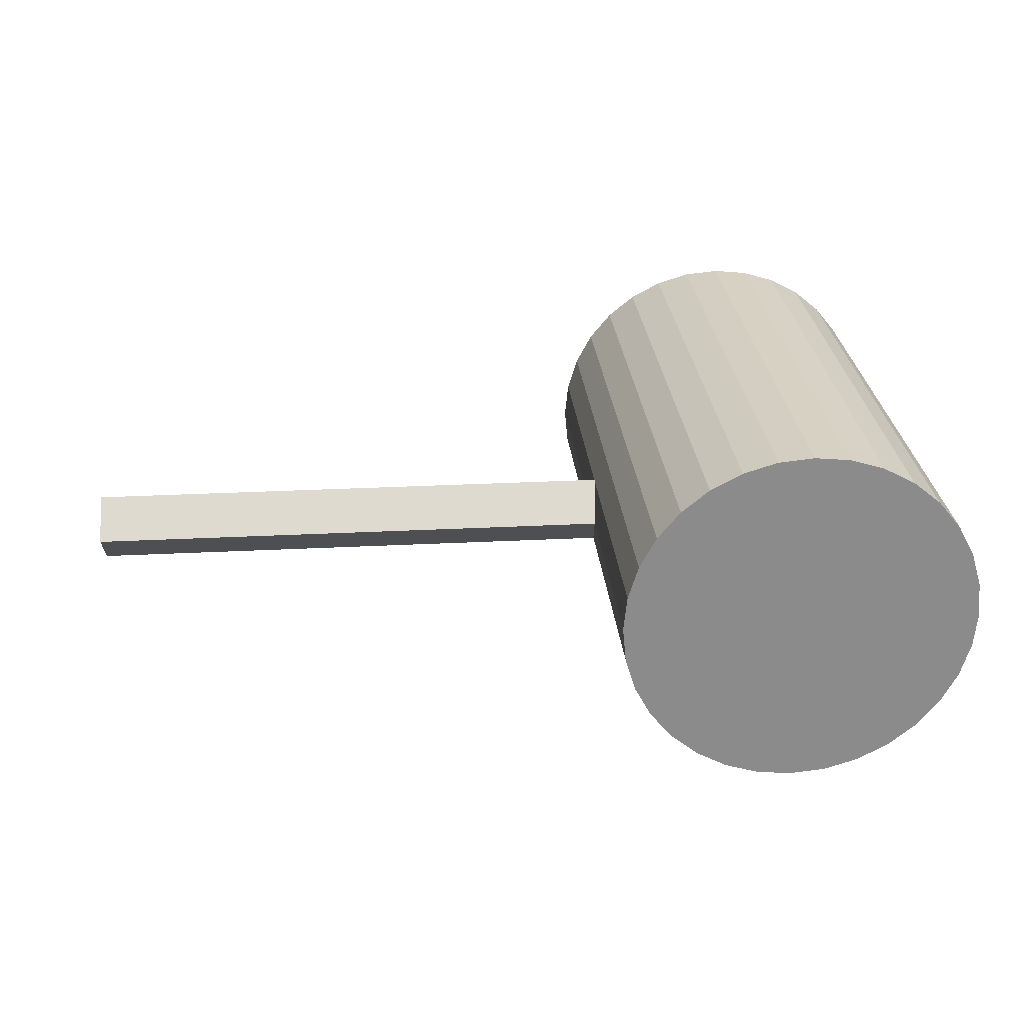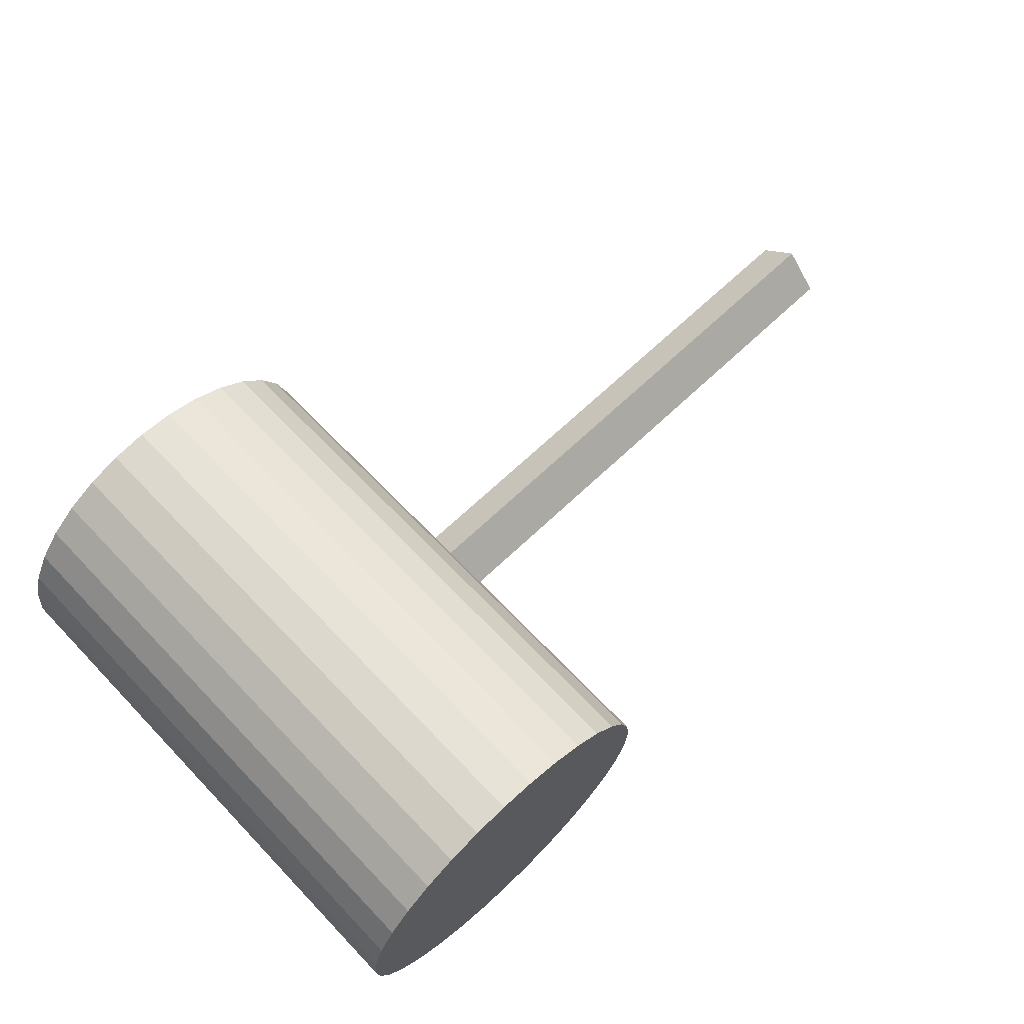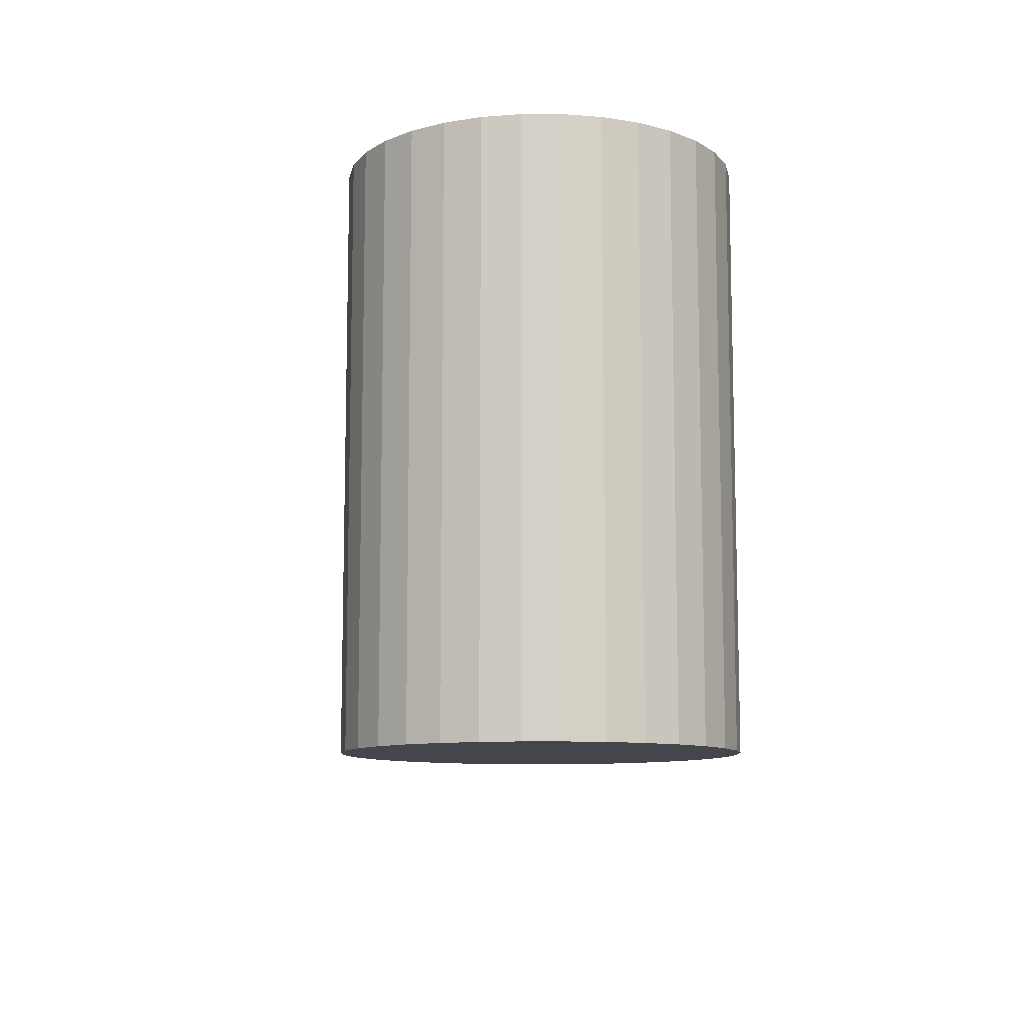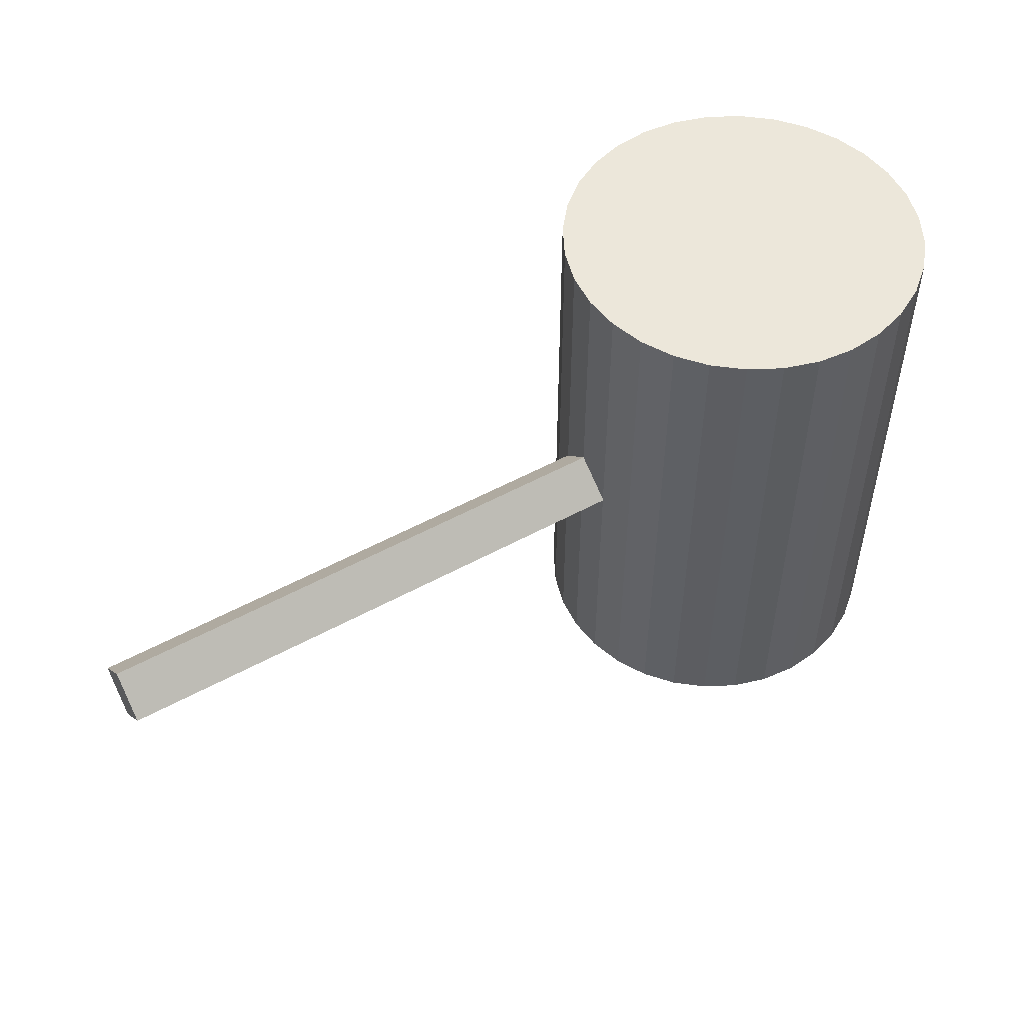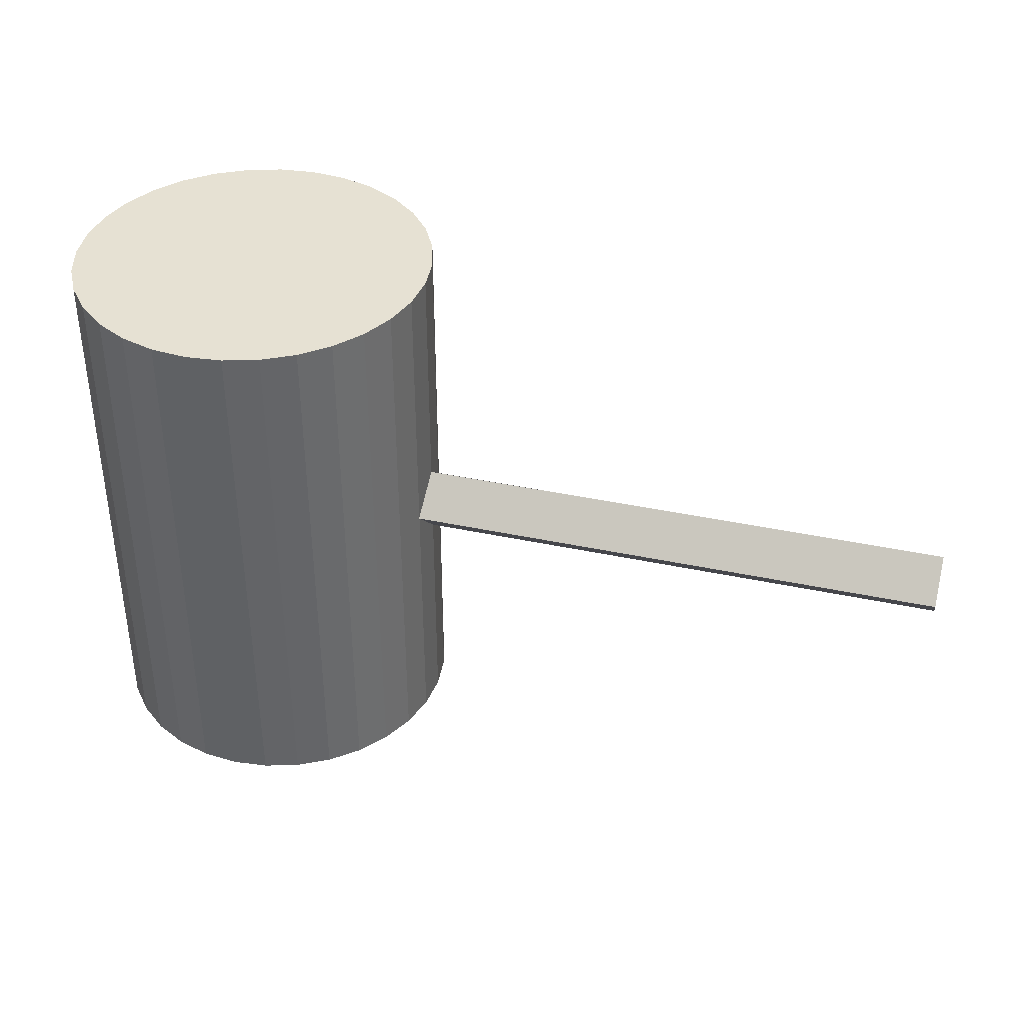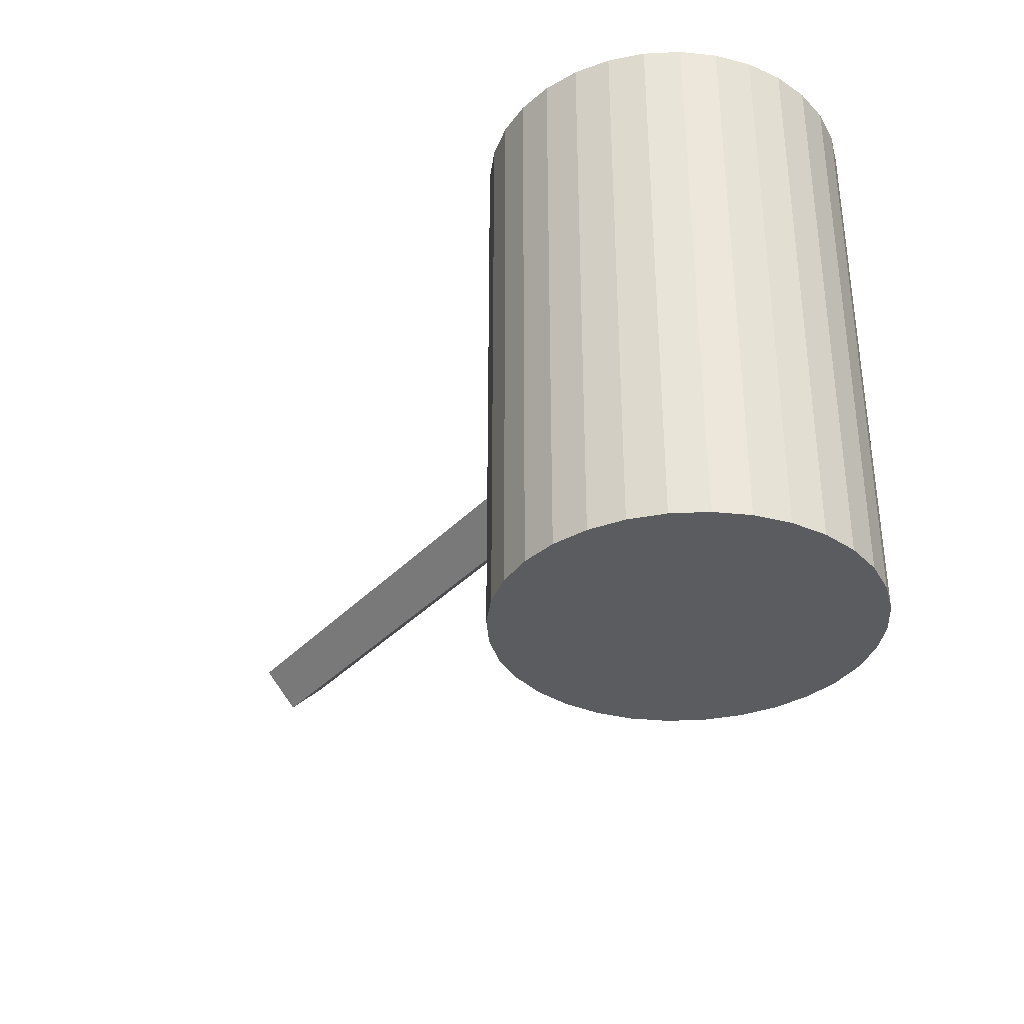
<metadata>
{"format":"obj","ext":"obj","renderer":"f3d","projection":"perspective","resolution":1024,"background":"white","views":[{"elev":26.4,"azim":175.3,"up":"+Z"},{"elev":67.0,"azim":-43.7,"up":"+Z"},{"elev":-10.1,"azim":-95.5,"up":"+Y"},{"elev":51.7,"azim":149.2,"up":"+Y"},{"elev":38.9,"azim":15.1,"up":"+Y"},{"elev":-34.2,"azim":-125.8,"up":"+Y"}]}
</metadata>
<code>
o Hammer
v -0.01 -0 -0.1
v 1.49 0 -0.1
v -0.01 -0.1 0
v 1.49 -0.1 0
v -0.01 -0 0.1
v 1.49 0 0.1
v -0.01 0.1 0
v 1.49 0.1 0
v -0.5 -0.75 -0.5
v -0.5 0.75 -0.5
v -0.4025 -0.75 -0.4904
v -0.4025 0.75 -0.4904
v -0.3087 -0.75 -0.4619
v -0.3087 0.75 -0.4619
v -0.2222 -0.75 -0.4157
v -0.2222 0.75 -0.4157
v -0.1464 -0.75 -0.3536
v -0.1464 0.75 -0.3536
v -0.08427 -0.75 -0.2778
v -0.08427 0.75 -0.2778
v -0.03806 -0.75 -0.1913
v -0.03806 0.75 -0.1913
v -0.009607 -0.75 -0.09755
v -0.009607 0.75 -0.09755
v 0 -0.75 0
v 0 0.75 0
v -0.009607 -0.75 0.09755
v -0.009607 0.75 0.09755
v -0.03806 -0.75 0.1913
v -0.03806 0.75 0.1913
v -0.08427 -0.75 0.2778
v -0.08427 0.75 0.2778
v -0.1464 -0.75 0.3536
v -0.1464 0.75 0.3536
v -0.2222 -0.75 0.4157
v -0.2222 0.75 0.4157
v -0.3087 -0.75 0.4619
v -0.3087 0.75 0.4619
v -0.4025 -0.75 0.4904
v -0.4025 0.75 0.4904
v -0.5 -0.75 0.5
v -0.5 0.75 0.5
v -0.5975 -0.75 0.4904
v -0.5975 0.75 0.4904
v -0.6913 -0.75 0.4619
v -0.6913 0.75 0.4619
v -0.7778 -0.75 0.4157
v -0.7778 0.75 0.4157
v -0.8536 -0.75 0.3536
v -0.8536 0.75 0.3536
v -0.9157 -0.75 0.2778
v -0.9157 0.75 0.2778
v -0.9619 -0.75 0.1913
v -0.9619 0.75 0.1913
v -0.9904 -0.75 0.09755
v -0.9904 0.75 0.09755
v -1 -0.75 0
v -1 0.75 0
v -0.9904 -0.75 -0.09755
v -0.9904 0.75 -0.09755
v -0.9619 -0.75 -0.1913
v -0.9619 0.75 -0.1913
v -0.9157 -0.75 -0.2778
v -0.9157 0.75 -0.2778
v -0.8536 -0.75 -0.3536
v -0.8536 0.75 -0.3536
v -0.7778 -0.75 -0.4157
v -0.7778 0.75 -0.4157
v -0.6913 -0.75 -0.4619
v -0.6913 0.75 -0.4619
v -0.5975 -0.75 -0.4904
v -0.5975 0.75 -0.4904
f 2 3 1
f 4 5 3
f 2 6 4
f 6 7 5
f 8 1 7
f 10 11 9
f 12 13 11
f 14 15 13
f 16 17 15
f 18 19 17
f 20 21 19
f 22 23 21
f 24 25 23
f 26 27 25
f 28 29 27
f 30 31 29
f 32 33 31
f 34 35 33
f 36 37 35
f 37 40 39
f 40 41 39
f 42 43 41
f 43 46 45
f 46 47 45
f 48 49 47
f 50 51 49
f 52 53 51
f 54 55 53
f 56 57 55
f 58 59 57
f 60 61 59
f 62 63 61
f 64 65 63
f 66 67 65
f 68 69 67
f 46 30 14
f 70 71 69
f 72 9 71
f 23 39 55
f 2 4 3
f 4 6 5
f 2 8 6
f 6 8 7
f 8 2 1
f 10 12 11
f 12 14 13
f 14 16 15
f 16 18 17
f 18 20 19
f 20 22 21
f 22 24 23
f 24 26 25
f 26 28 27
f 28 30 29
f 30 32 31
f 32 34 33
f 34 36 35
f 36 38 37
f 37 38 40
f 40 42 41
f 42 44 43
f 43 44 46
f 46 48 47
f 48 50 49
f 50 52 51
f 52 54 53
f 54 56 55
f 56 58 57
f 58 60 59
f 60 62 61
f 62 64 63
f 64 66 65
f 66 68 67
f 68 70 69
f 14 12 10
f 10 72 70
f 70 68 66
f 66 64 62
f 62 60 54
f 60 58 54
f 58 56 54
f 54 52 50
f 50 48 46
f 46 44 38
f 44 42 38
f 42 40 38
f 38 36 34
f 34 32 30
f 30 28 22
f 28 26 22
f 26 24 22
f 22 20 18
f 18 16 14
f 14 10 70
f 70 66 14
f 66 62 14
f 54 50 62
f 50 46 62
f 38 34 30
f 22 18 30
f 18 14 30
f 46 38 30
f 14 62 46
f 70 72 71
f 72 10 9
f 71 9 11
f 11 13 15
f 15 17 23
f 17 19 23
f 19 21 23
f 23 25 27
f 27 29 23
f 29 31 23
f 31 33 35
f 35 37 39
f 39 41 47
f 41 43 47
f 43 45 47
f 47 49 55
f 49 51 55
f 51 53 55
f 55 57 63
f 57 59 63
f 59 61 63
f 63 65 67
f 67 69 71
f 71 11 15
f 31 35 23
f 35 39 23
f 63 67 55
f 67 71 55
f 71 15 23
f 39 47 55
f 71 23 55

</code>
